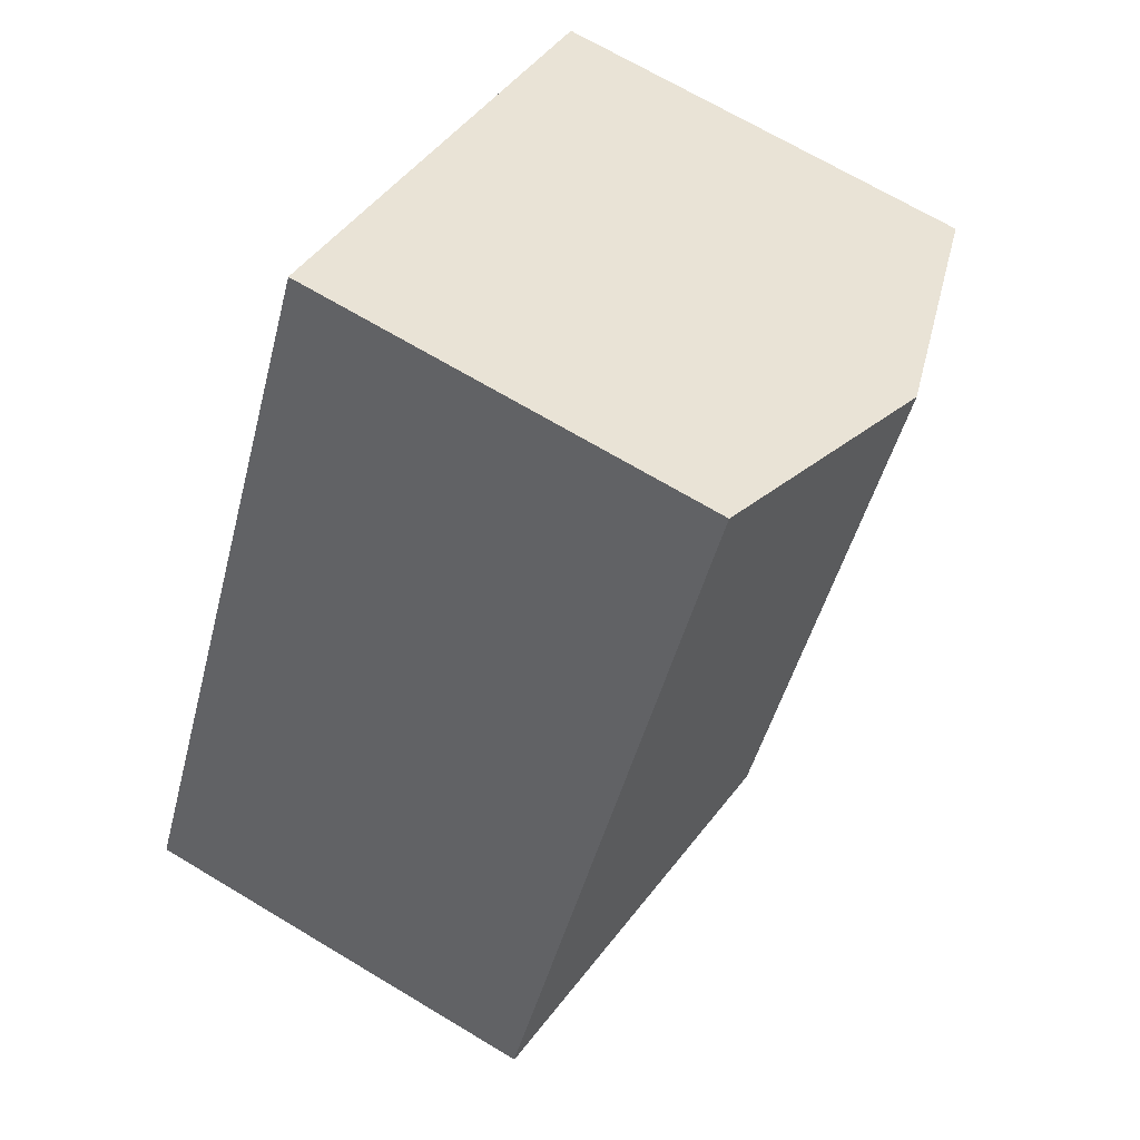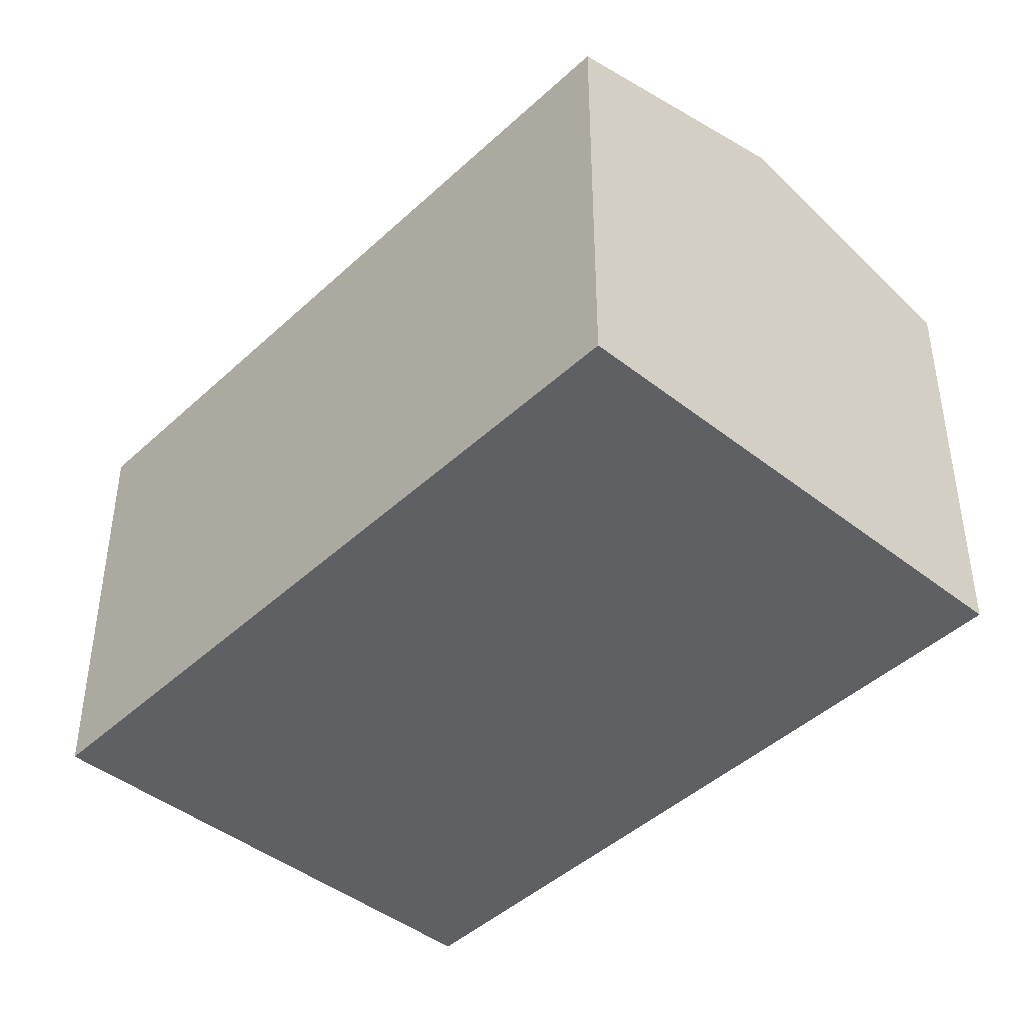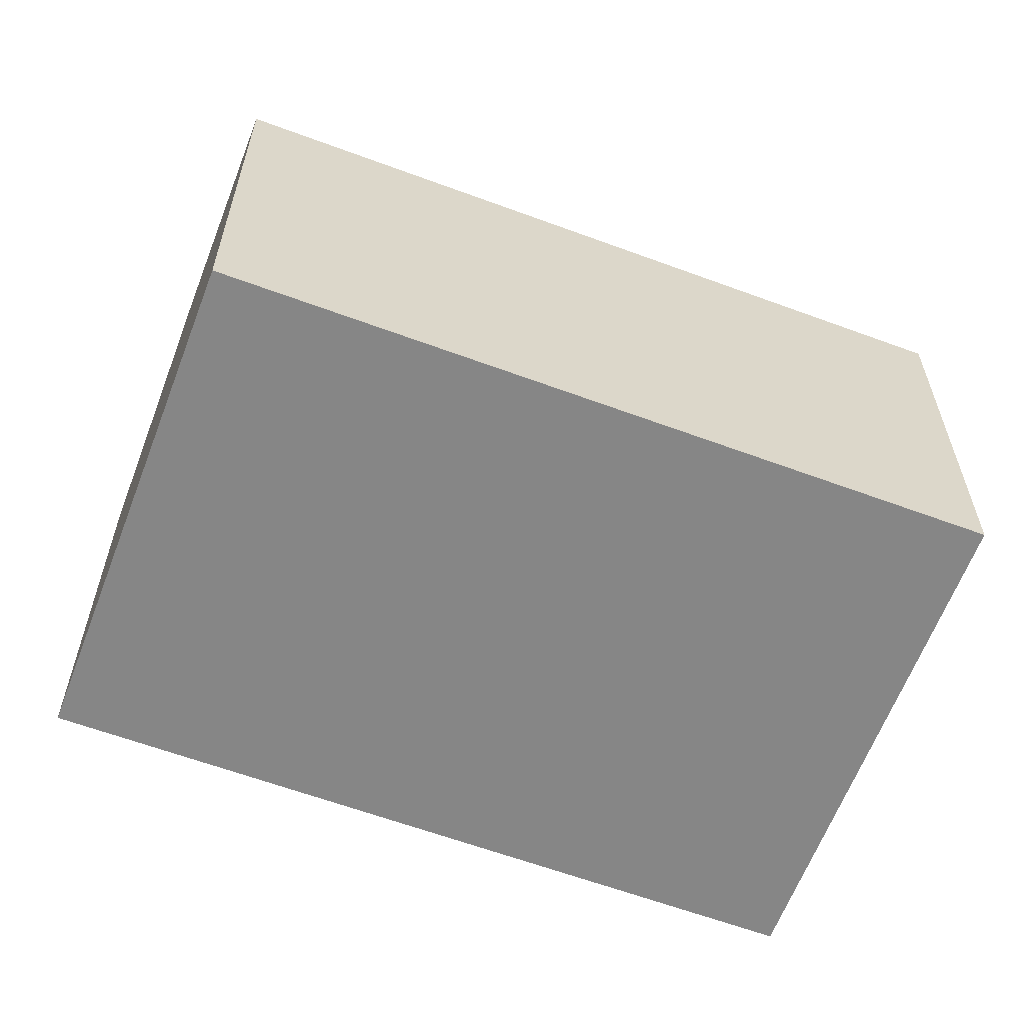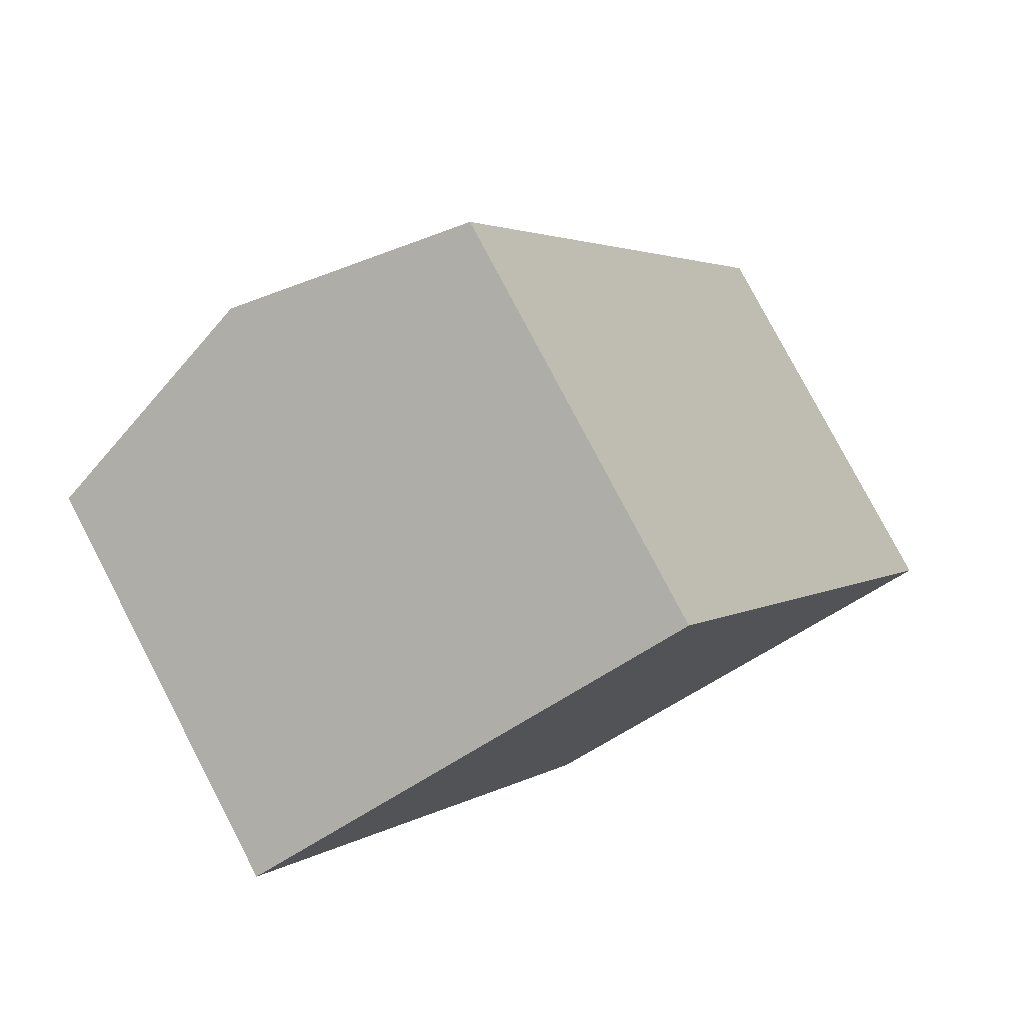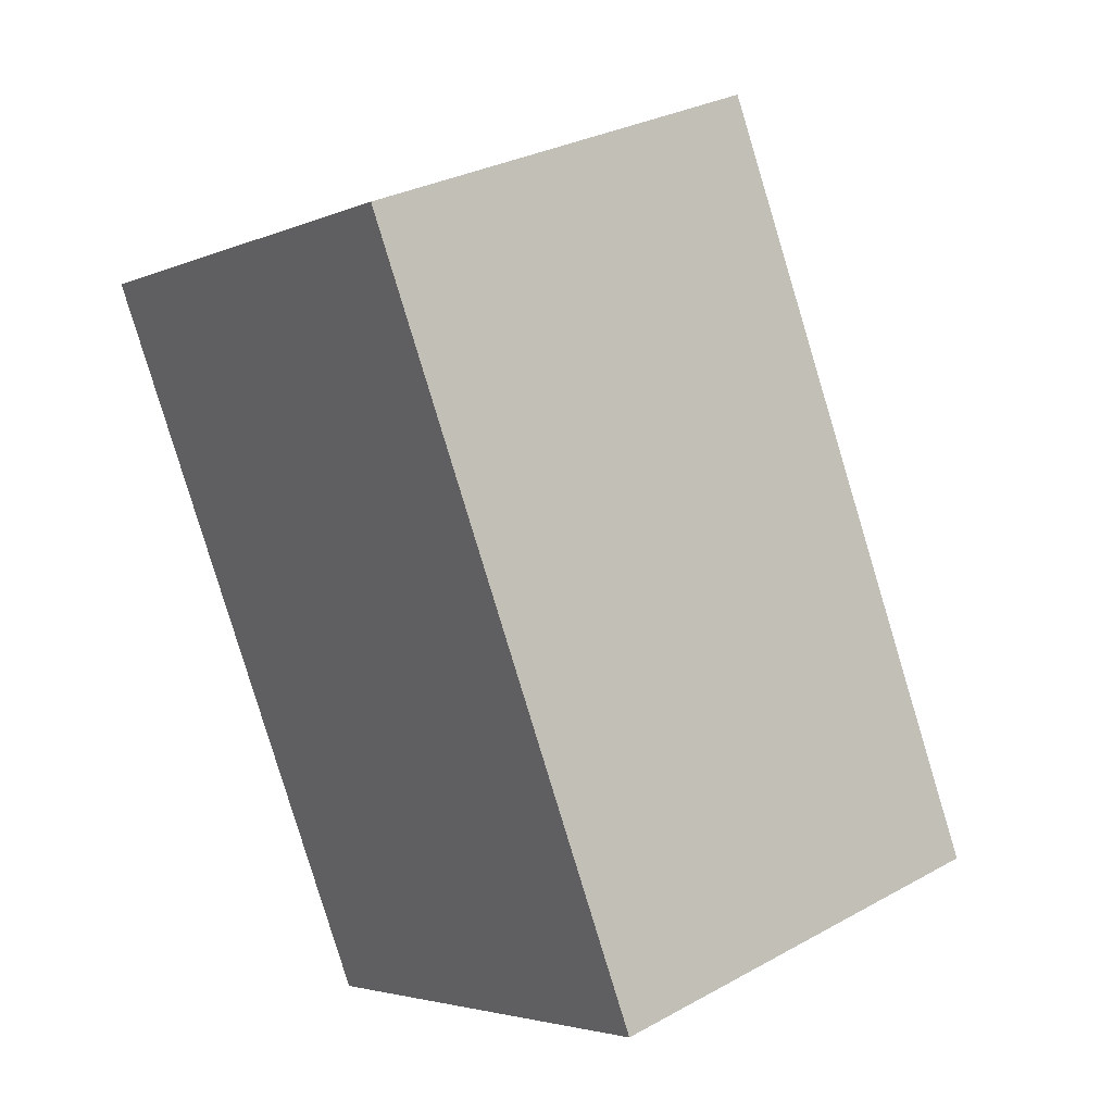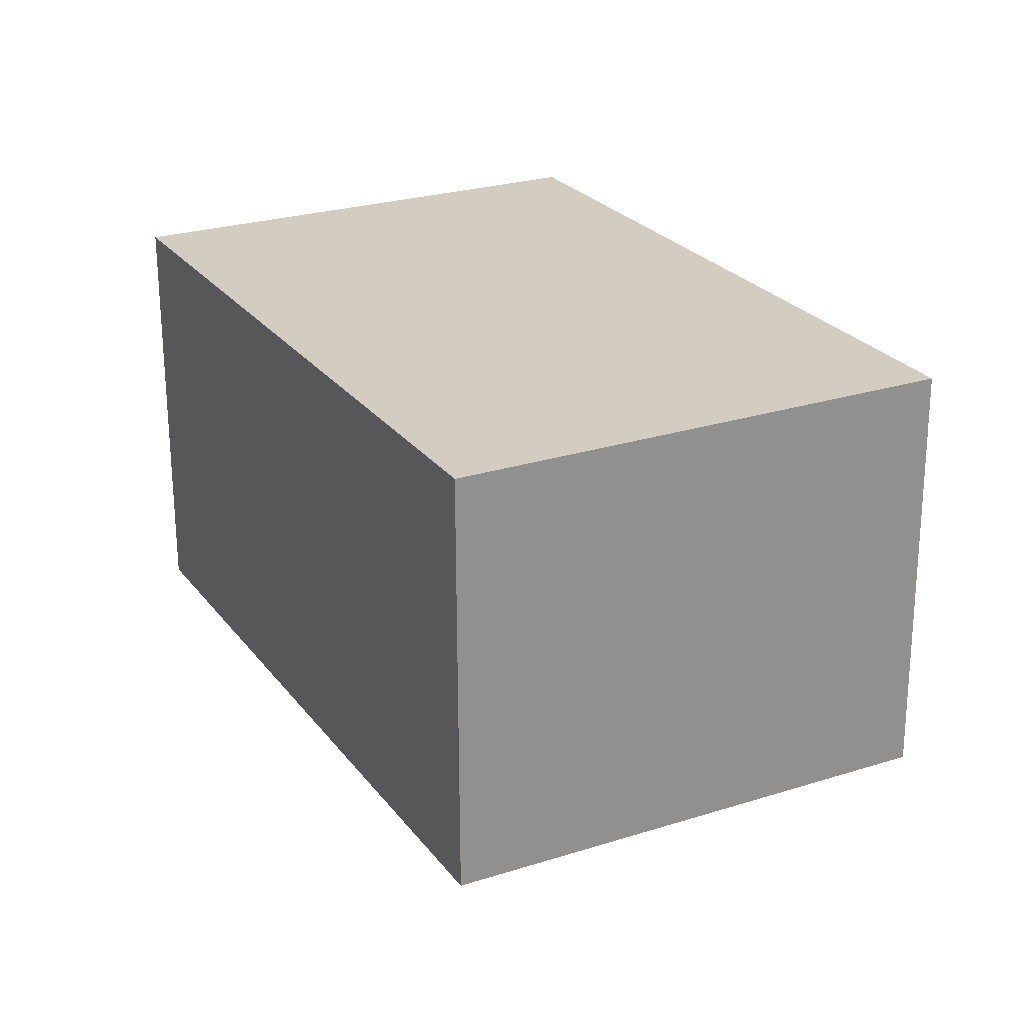
<metadata>
{"format":"obj","ext":"obj","renderer":"f3d","projection":"perspective","resolution":1024,"background":"white","views":[{"elev":68.8,"azim":121.0,"up":"+Z"},{"elev":-43.9,"azim":-70.1,"up":"+Y"},{"elev":-62.0,"azim":41.9,"up":"+Y"},{"elev":79.0,"azim":-27.6,"up":"+Z"},{"elev":30.2,"azim":51.2,"up":"+Z"},{"elev":-65.4,"azim":0.2,"up":"+Z"}]}
</metadata>
<code>
v  11.7 12.19 -8.556
v  20.36 10.59 -11.3
v  8.958 10.58 -17.23
v  20.38 10.58 -11.29
v  4.948 10.58 -9.518
v  5.721 12.19 2.951
v  1.75 10.58 -3.366
v  0 10.58 6.477e-16
v  11.44 10.58 5.902
v  8.958 1.055e-15 -17.23
v  4.948 5.828e-16 -9.518
v  1.75 2.061e-16 -3.366
v  0 0 0
v  11.44 -3.614e-16 5.902
v  5.721 -1.807e-16 2.951
v  20.38 6.914e-16 -11.29
v  20.36 6.922e-16 -11.3
g defaultobject
f 1 2 3
f 1 4 2
f 5 1 3
f 1 5 6
f 6 5 7
f 6 7 8
f 9 1 6
f 1 9 4
f 10 5 3
f 5 10 11
f 5 11 7
f 7 11 8
f 8 11 12
f 8 12 13
f 13 6 8
f 6 13 9
f 9 13 14
f 14 13 15
f 14 4 9
f 4 14 16
f 2 10 3
f 10 2 4
f 10 4 17
f 17 4 16
f 12 15 13
f 15 12 11
f 15 11 14
f 14 11 10
f 14 10 17
f 14 17 16

</code>
